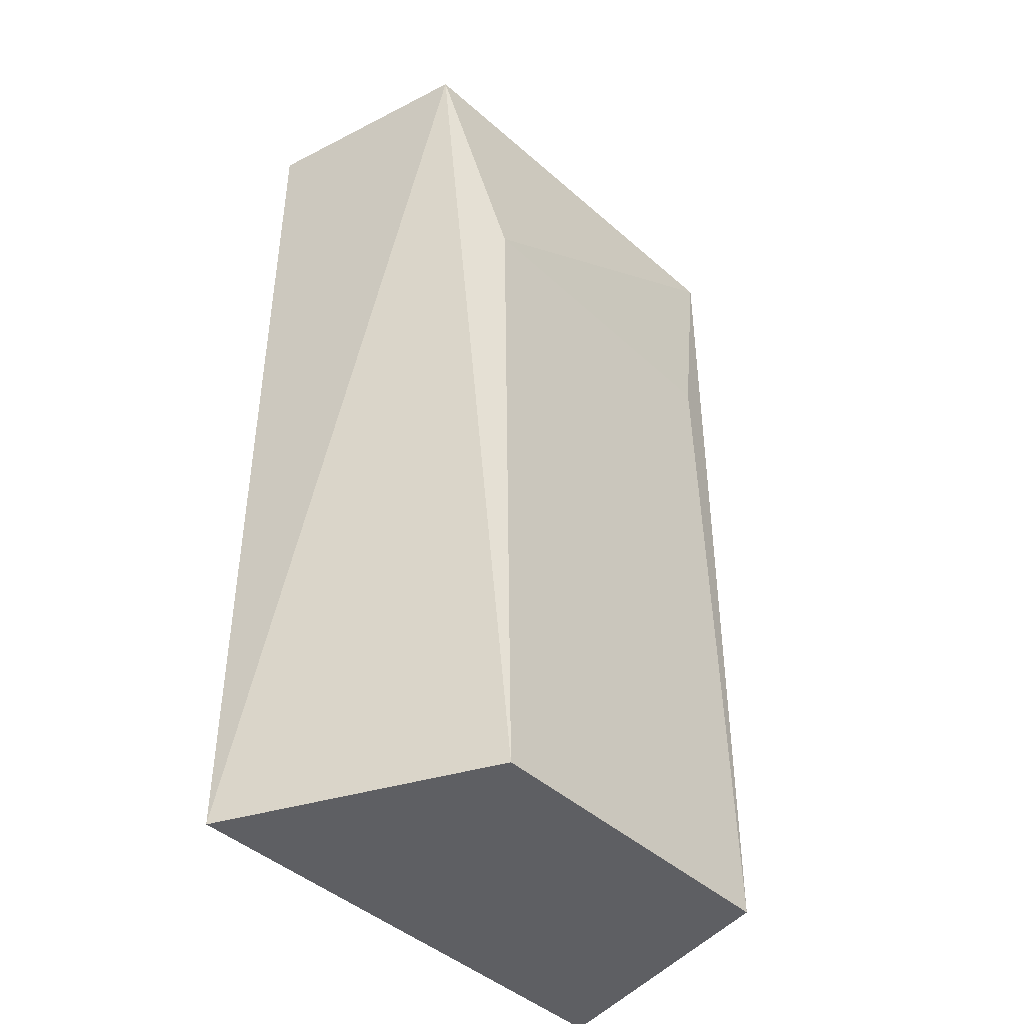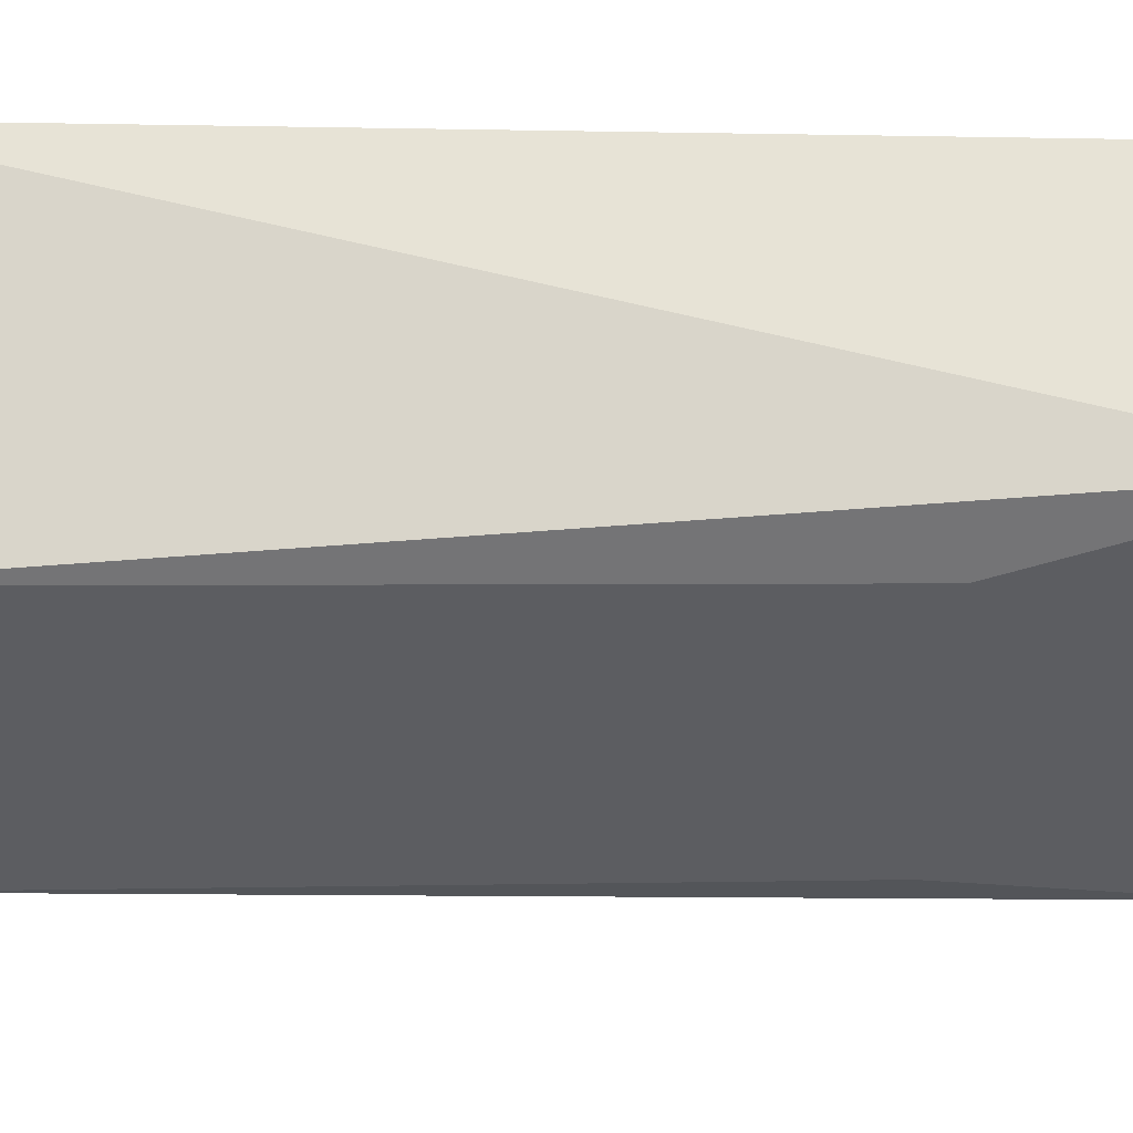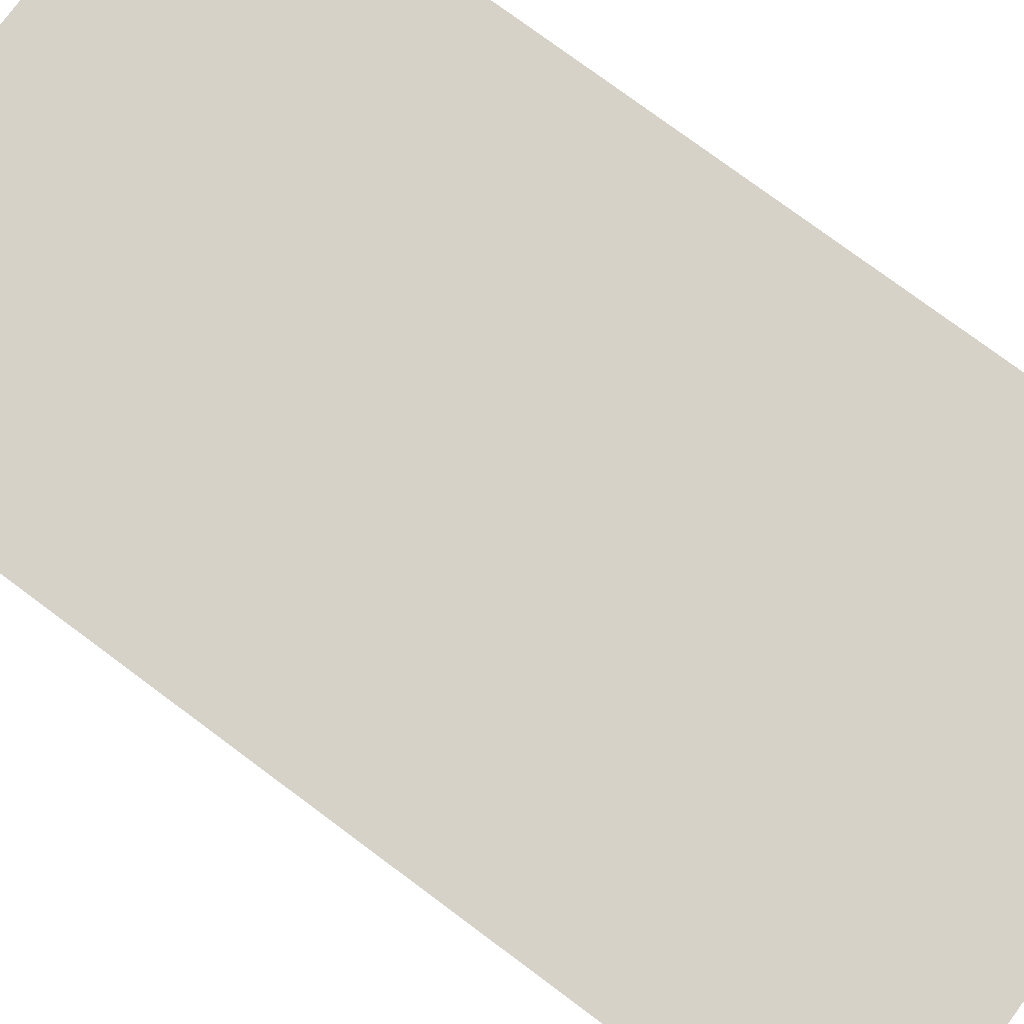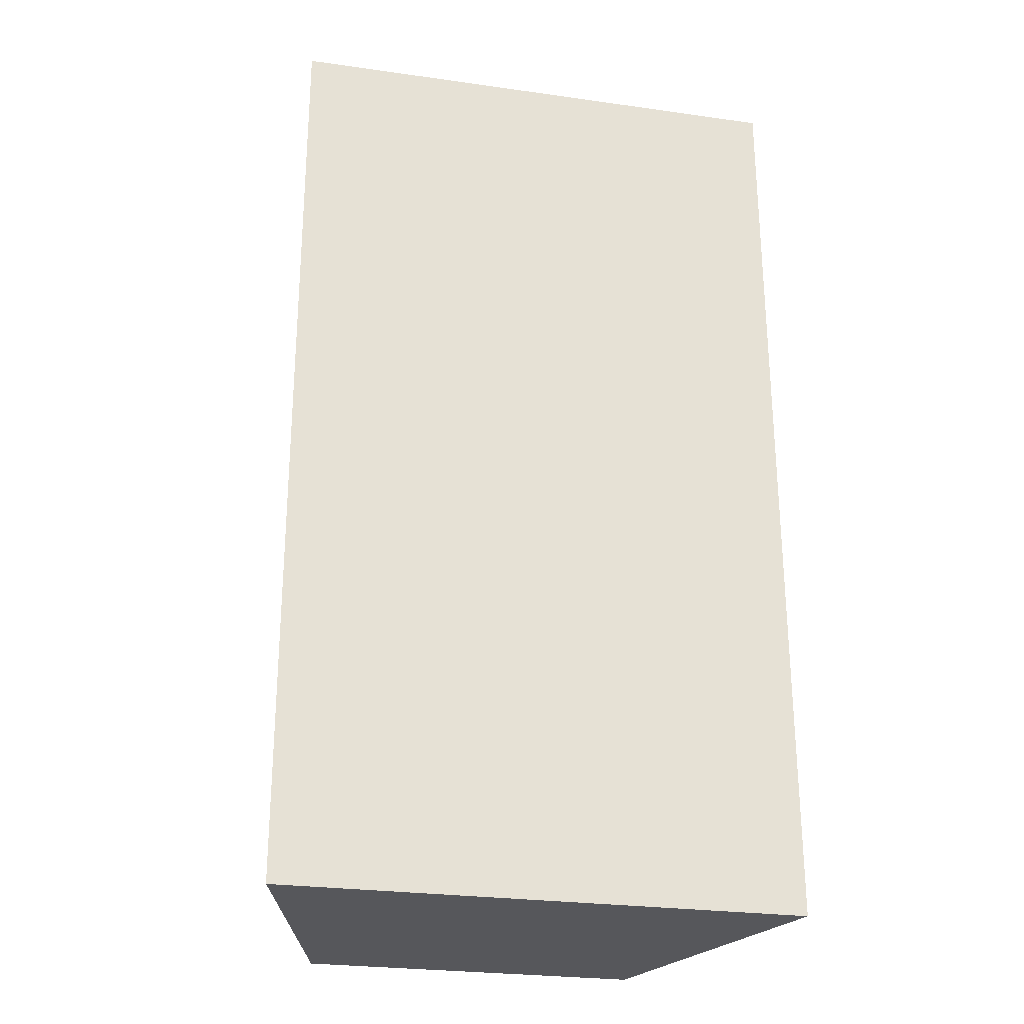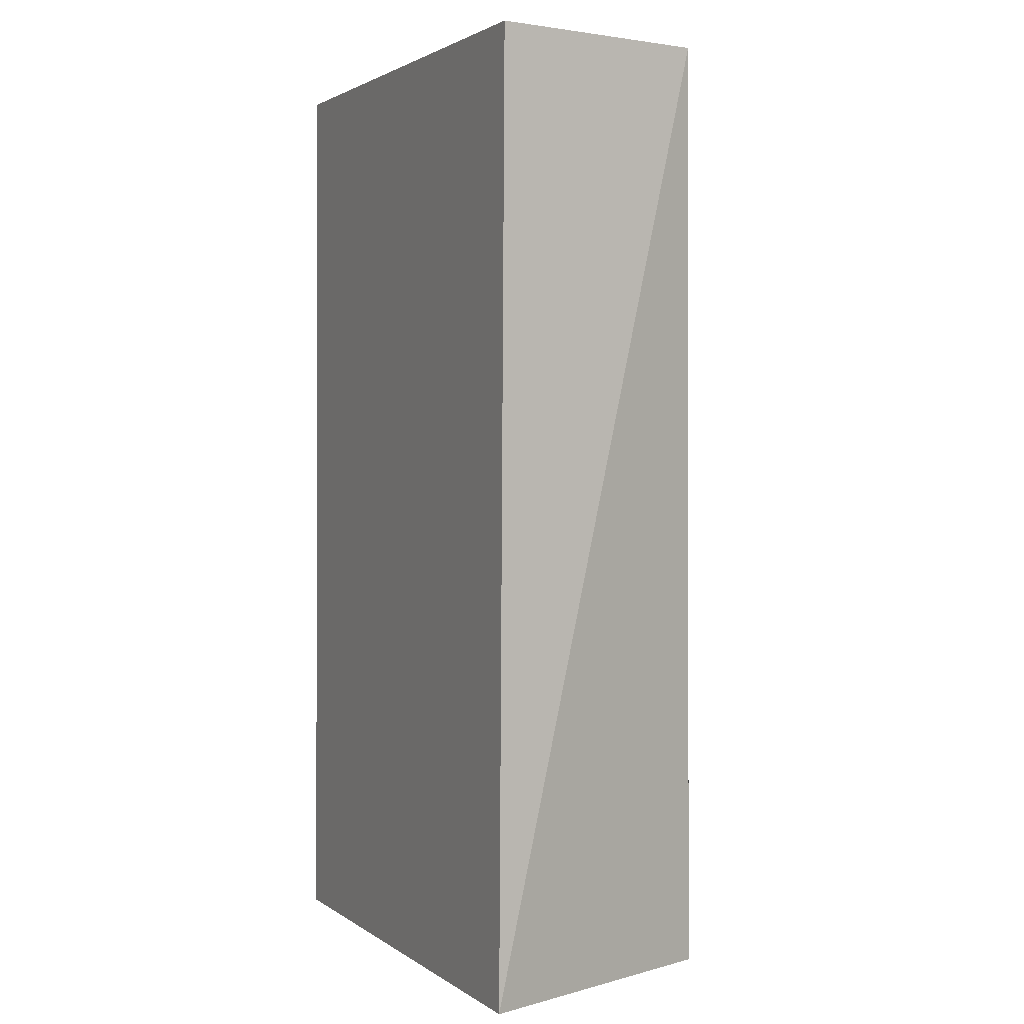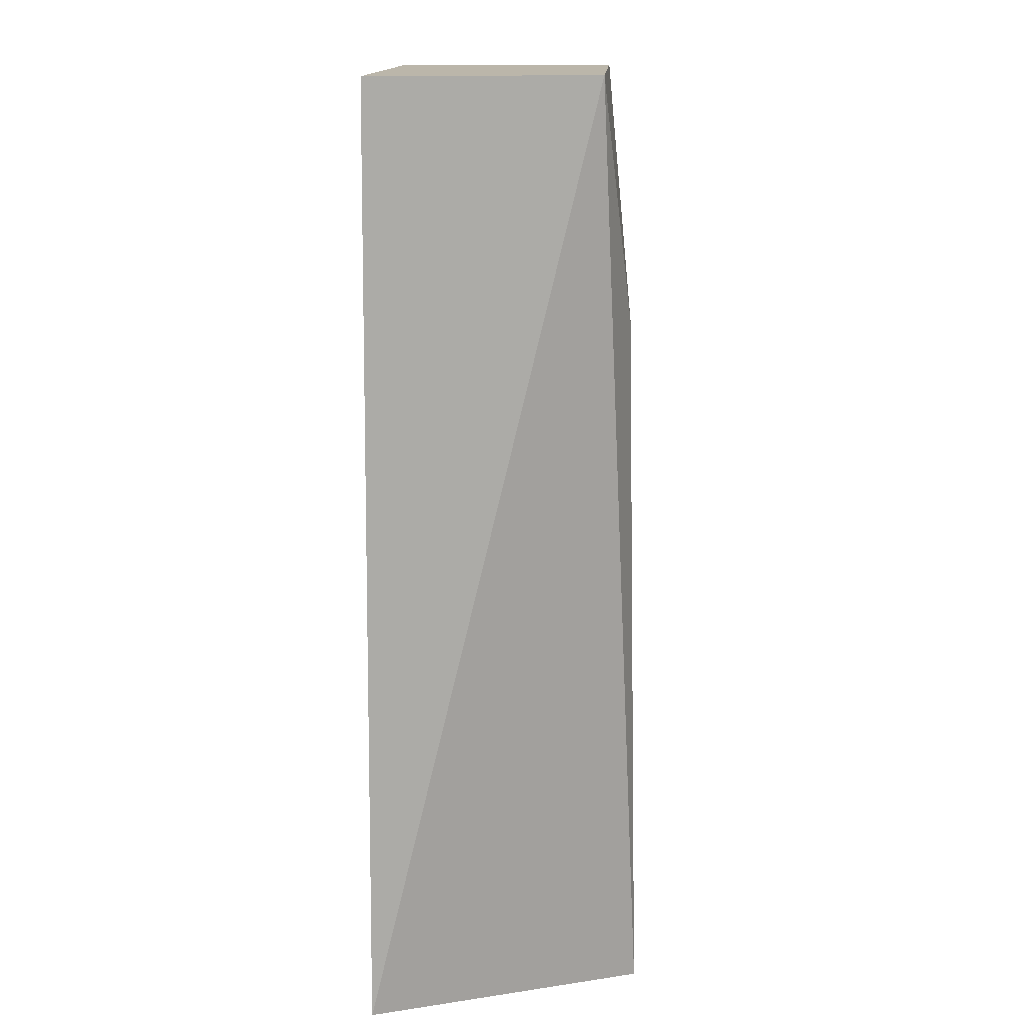
<metadata>
{"format":"obj","ext":"obj","renderer":"f3d","projection":"perspective","resolution":1024,"background":"white","views":[{"elev":-42.1,"azim":131.7,"up":"+Y"},{"elev":-37.0,"azim":89.1,"up":"+Z"},{"elev":77.7,"azim":126.5,"up":"+Z"},{"elev":-26.5,"azim":-12.7,"up":"+Y"},{"elev":2.2,"azim":64.4,"up":"+Y"},{"elev":14.0,"azim":91.4,"up":"+Y"}]}
</metadata>
<code>
v 0.01717 0.356 -0.01715
v 0.0104 0.3557 -0.03467
v 0.01468 0.4166 -0.03185
v -0.01609 0.4166 -0.01763
v -0.01605 0.356 -0.01727
v -0.01412 0.4166 -0.03281
v 0.01721 0.4166 -0.01751
v 0.01009 0.4012 -0.03378
v -0.0111 0.3557 -0.03482
v -0.01089 0.4012 -0.03389
f 1 2 3
f 5 2 1
f 5 1 4
f 6 5 4
f 7 1 3
f 7 4 1
f 7 6 4
f 7 3 6
f 8 6 3
f 8 3 2
f 9 2 5
f 9 5 6
f 9 8 2
f 10 9 6
f 10 6 8
f 10 8 9

</code>
